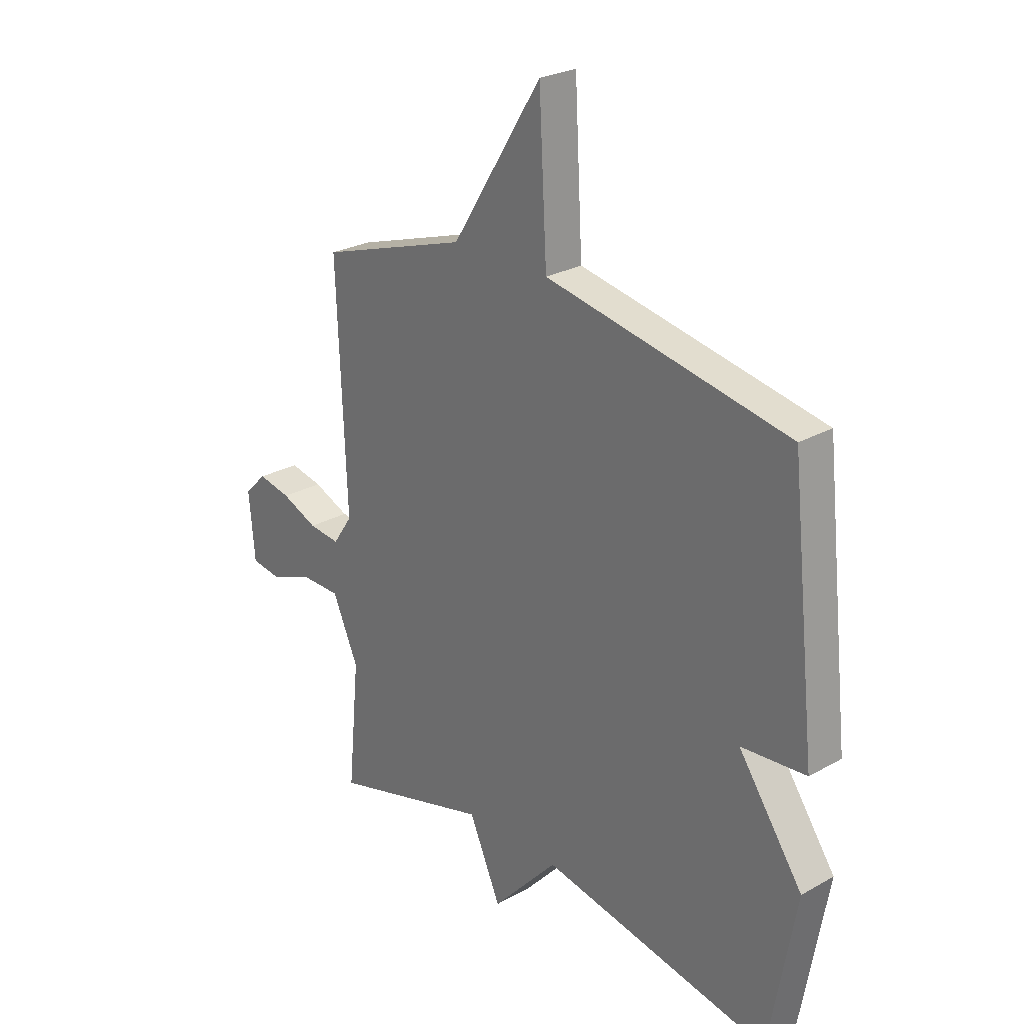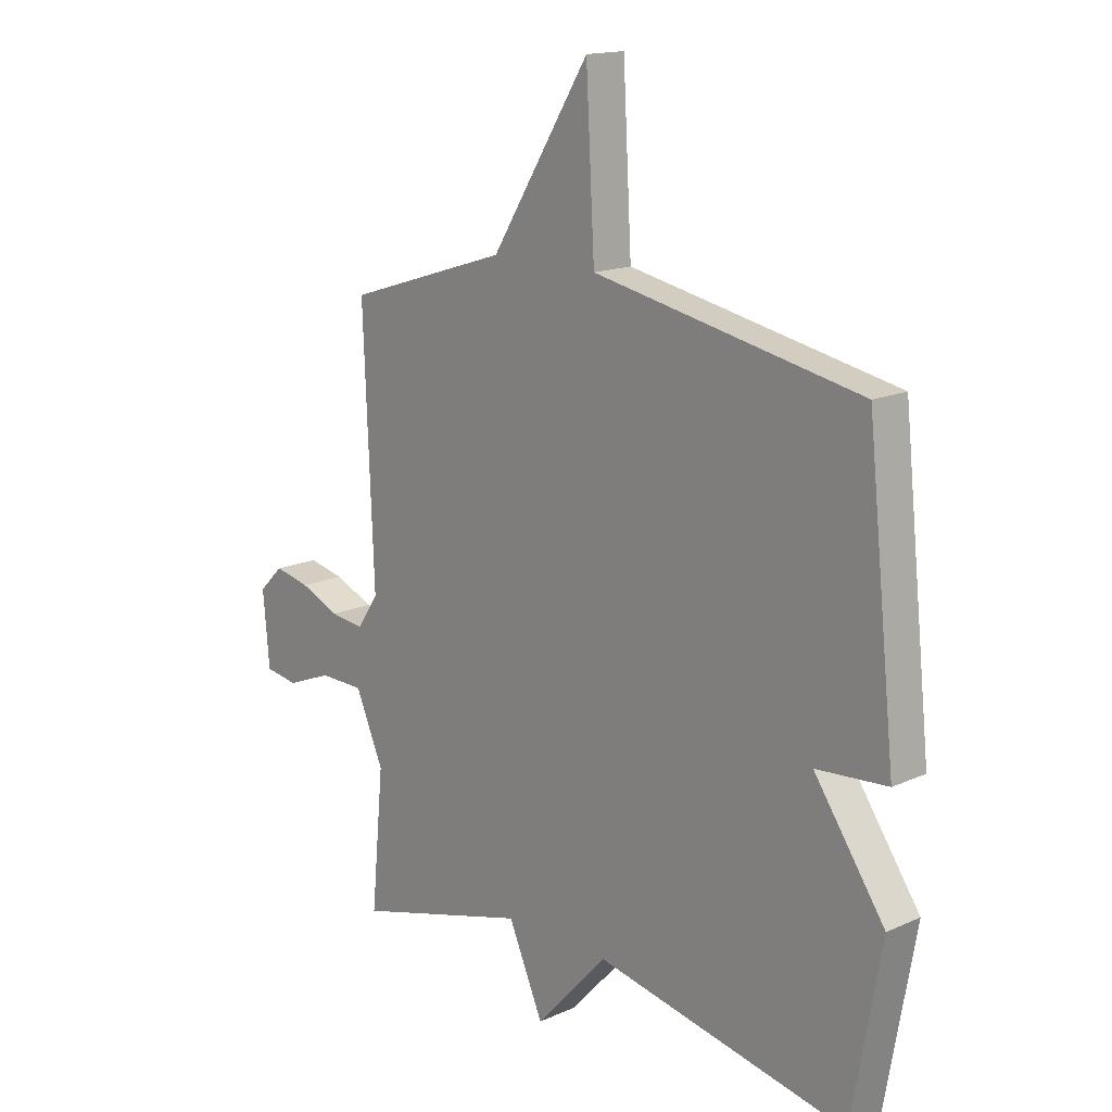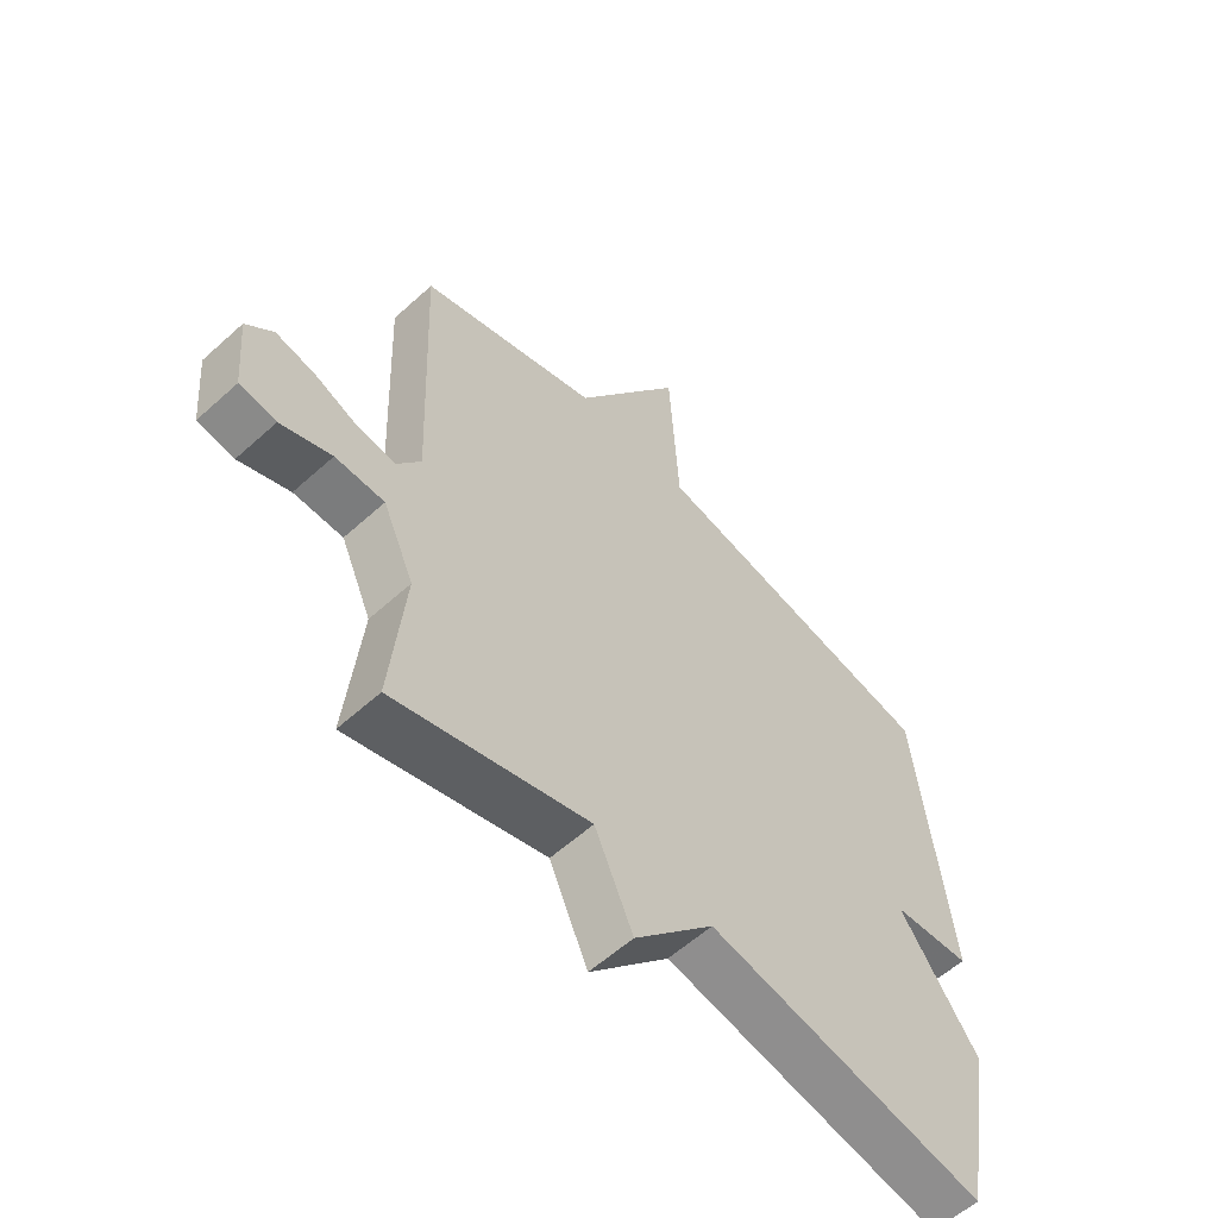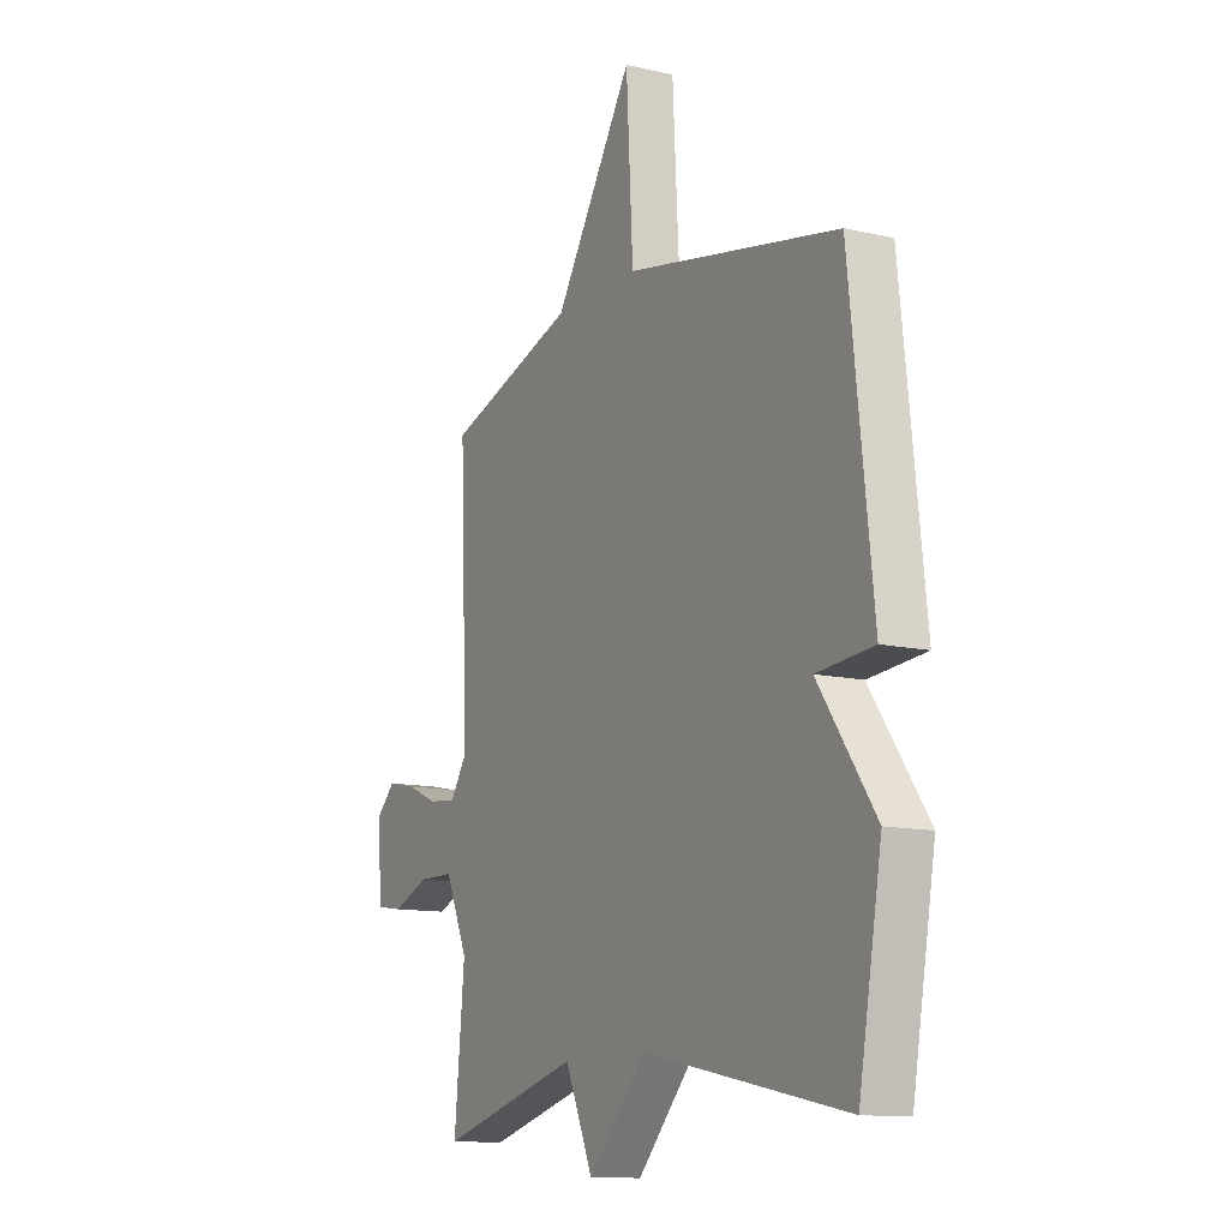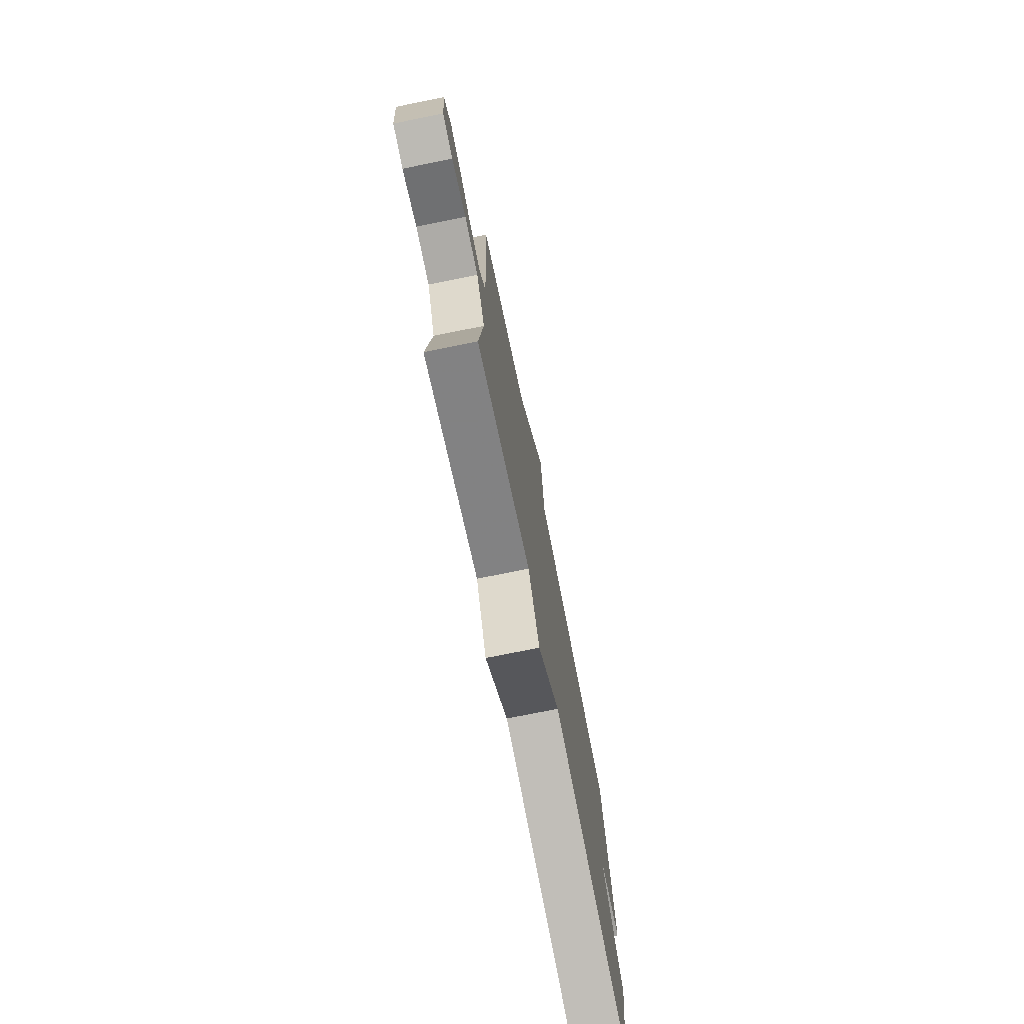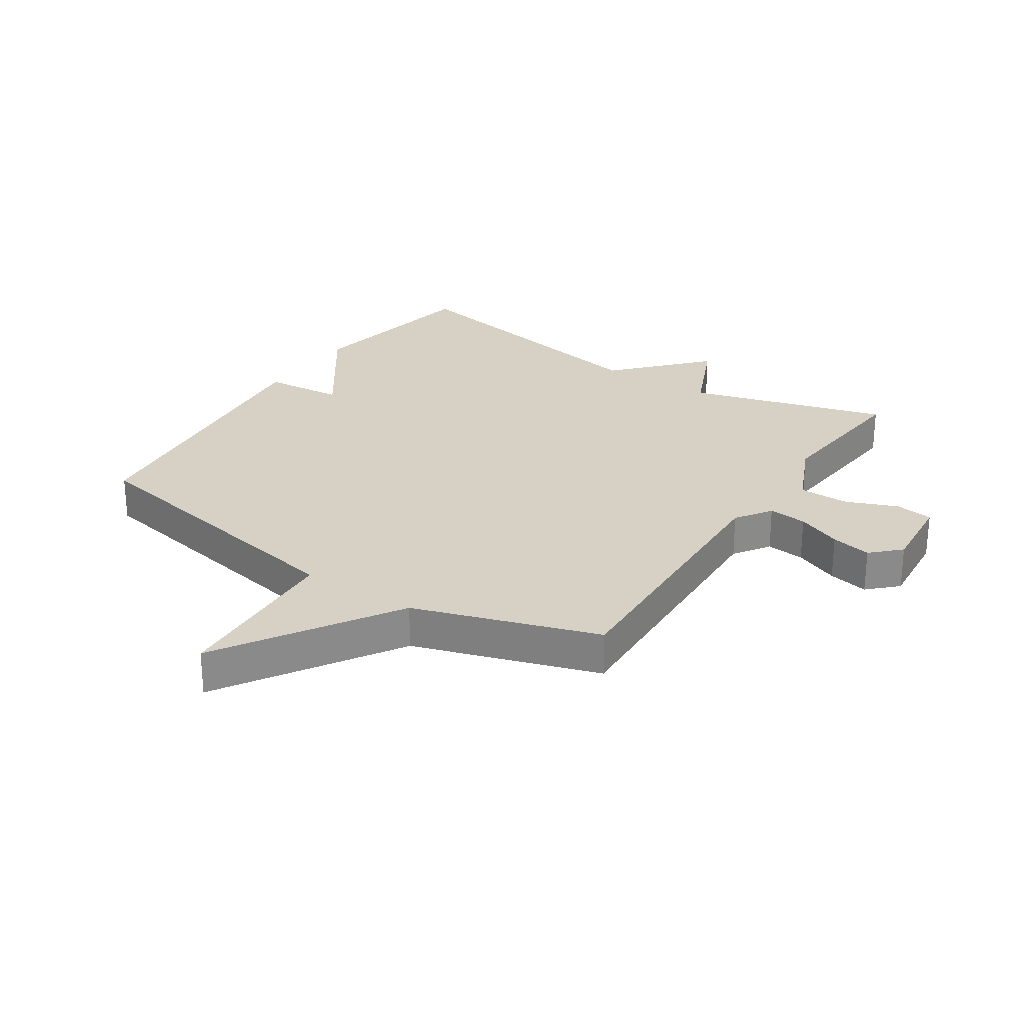
<metadata>
{"format":"obj","ext":"obj","renderer":"f3d","projection":"perspective","resolution":1024,"background":"white","views":[{"elev":25.8,"azim":-131.8,"up":"+Z"},{"elev":15.8,"azim":-133.0,"up":"+Z"},{"elev":-58.2,"azim":133.1,"up":"+Z"},{"elev":-12.1,"azim":-118.7,"up":"+Z"},{"elev":-75.8,"azim":101.4,"up":"+Z"},{"elev":26.8,"azim":33.3,"up":"+Y"}]}
</metadata>
<code>
v -0.5 0.07 -0.5
v -0.554 0.07 -0.195
v -0.422 0.07 -0.006
v -0.554 0.07 0.005
v -0.5 0.07 0.5
v -0.004 0.07 0.597
v 0.012 0.07 0.888
v 0.196 0.07 0.597
v 0.5 0.07 0.5
v 0.481 0.07 0.032
v 0.521 0.07 -0.027
v 0.585 0.07 -0.02
v 0.659 0.07 0.011
v 0.726 0.07 0.025
v 0.772 0.07 -0.02
v 0.76 0.07 -0.154
v 0.698 0.07 -0.163
v 0.612 0.07 -0.129
v 0.529 0.07 -0.13
v 0.476 0.07 -0.249
v 0.5 0.07 -0.5
v 0.171 0.07 -0.408
v 0.106 0.07 -0.555
v -0.029 0.07 -0.408
v -0.5 0 -0.5
v -0.554 0 -0.195
v -0.422 0 -0.006
v -0.554 0 0.005
v -0.5 0 0.5
v -0.004 0 0.597
v 0.012 0 0.888
v 0.196 0 0.597
v 0.5 0 0.5
v 0.481 0 0.032
v 0.521 0 -0.027
v 0.585 0 -0.02
v 0.659 0 0.011
v 0.726 0 0.025
v 0.772 0 -0.02
v 0.76 0 -0.154
v 0.698 0 -0.163
v 0.612 0 -0.129
v 0.529 0 -0.13
v 0.476 0 -0.249
v 0.5 0 -0.5
v 0.171 0 -0.408
v 0.106 0 -0.555
v -0.029 0 -0.408
f 22 23 24
f 20 21 22
f 19 20 22 24
f 16 17 18
f 15 16 18
f 14 15 18
f 13 14 18
f 12 13 18
f 11 12 18 19
f 1 2 3
f 24 1 3
f 19 24 3
f 11 19 3
f 10 11 3
f 6 7 8
f 8 9 10
f 6 8 10
f 5 6 10
f 4 5 10
f 3 4 10
f 48 47 46
f 46 45 44
f 48 46 44 43
f 42 41 40
f 42 40 39
f 42 39 38
f 42 38 37
f 42 37 36
f 43 42 36 35
f 27 26 25
f 27 25 48
f 27 48 43
f 27 43 35
f 27 35 34
f 32 31 30
f 34 33 32
f 34 32 30
f 34 30 29
f 34 29 28
f 34 28 27
f 1 25 26 2
f 2 26 27 3
f 3 27 28 4
f 4 28 29 5
f 5 29 30 6
f 6 30 31 7
f 7 31 32 8
f 8 32 33 9
f 9 33 34 10
f 10 34 35 11
f 11 35 36 12
f 12 36 37 13
f 13 37 38 14
f 14 38 39 15
f 15 39 40 16
f 16 40 41 17
f 17 41 42 18
f 18 42 43 19
f 19 43 44 20
f 20 44 45 21
f 21 45 46 22
f 22 46 47 23
f 23 47 48 24
f 24 48 25 1

</code>
